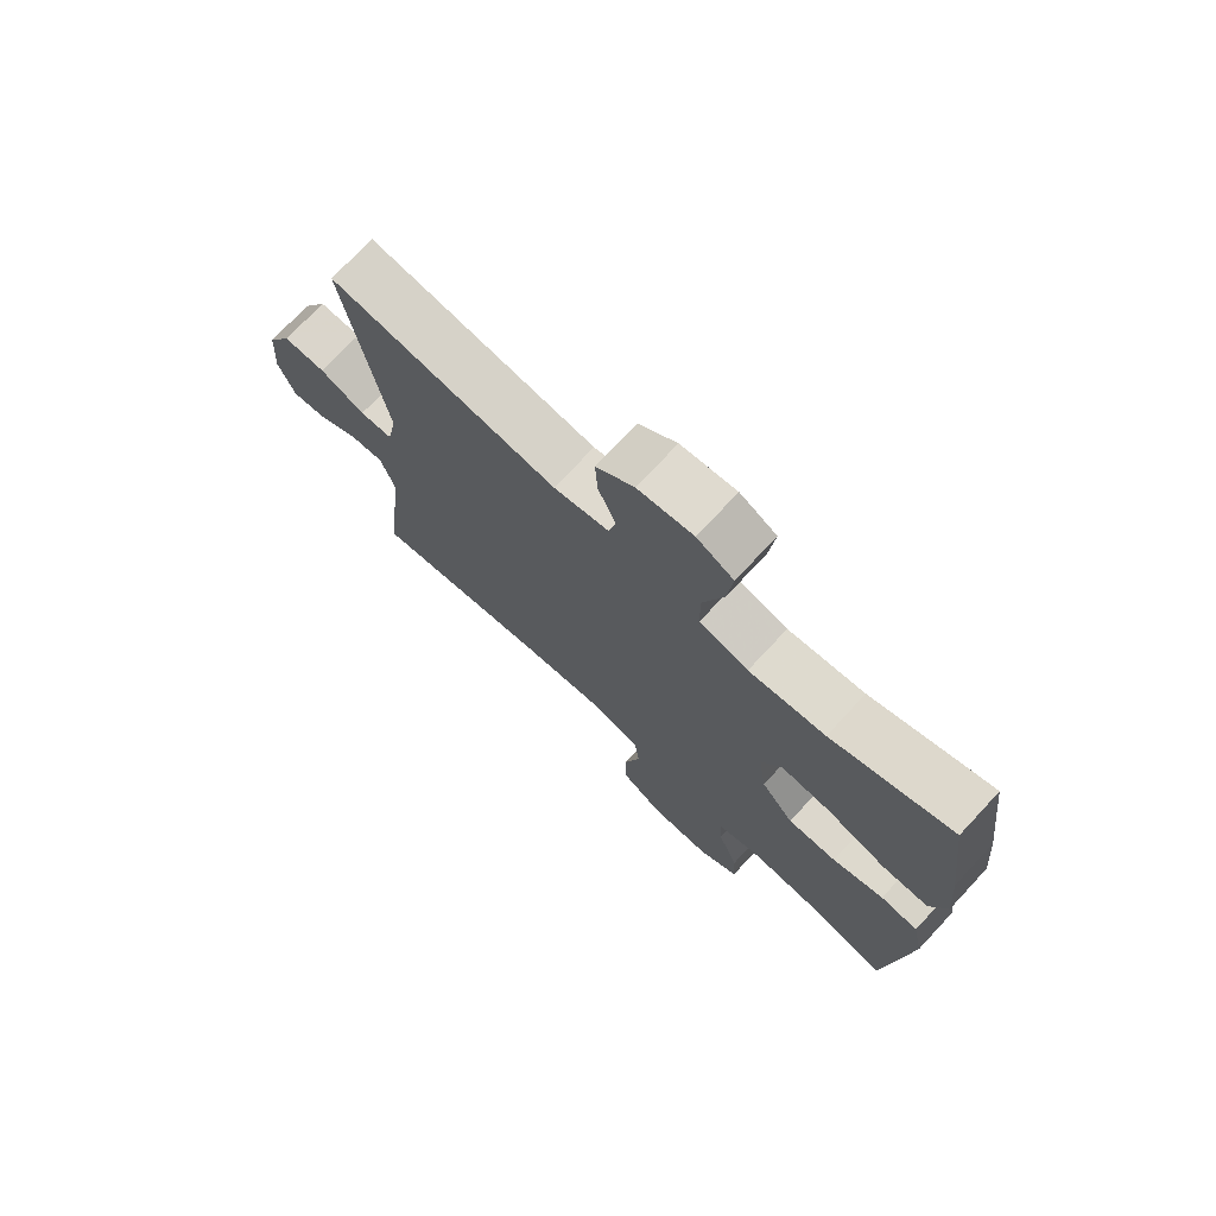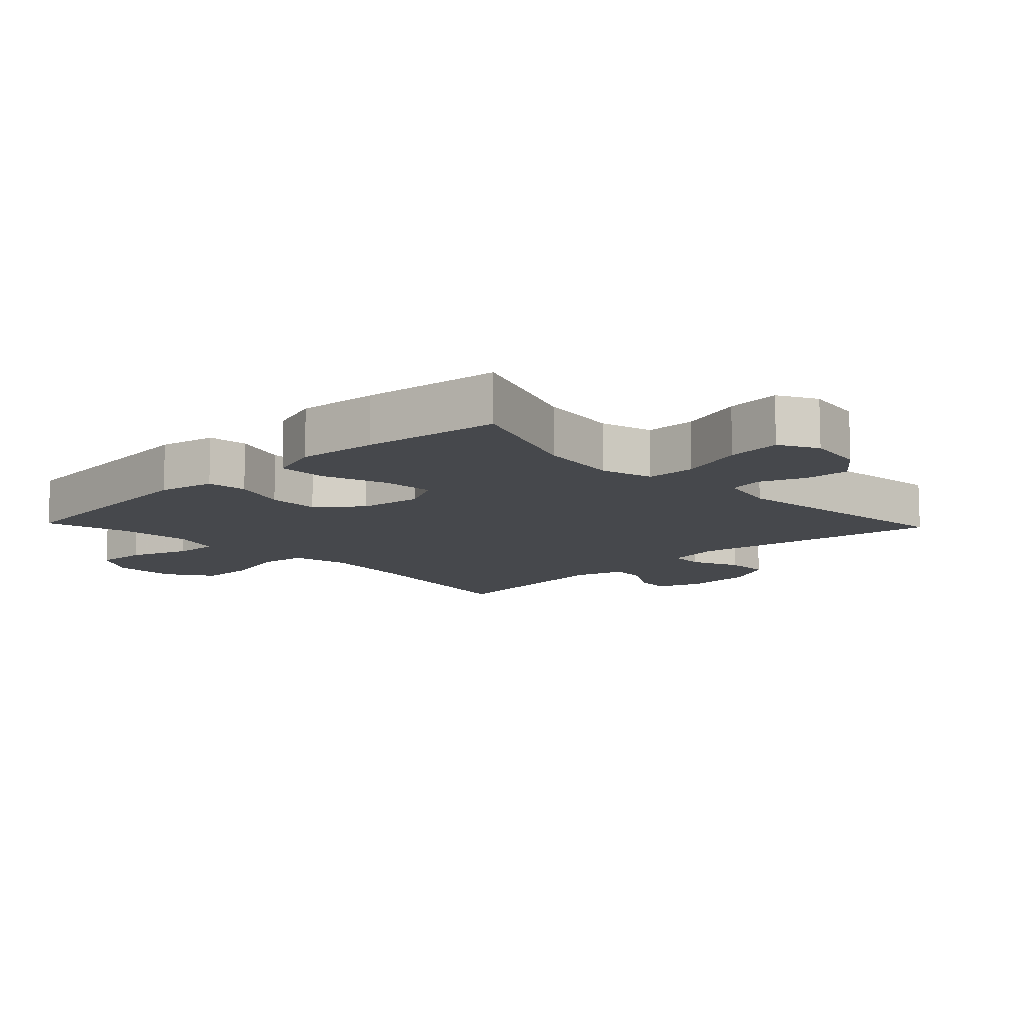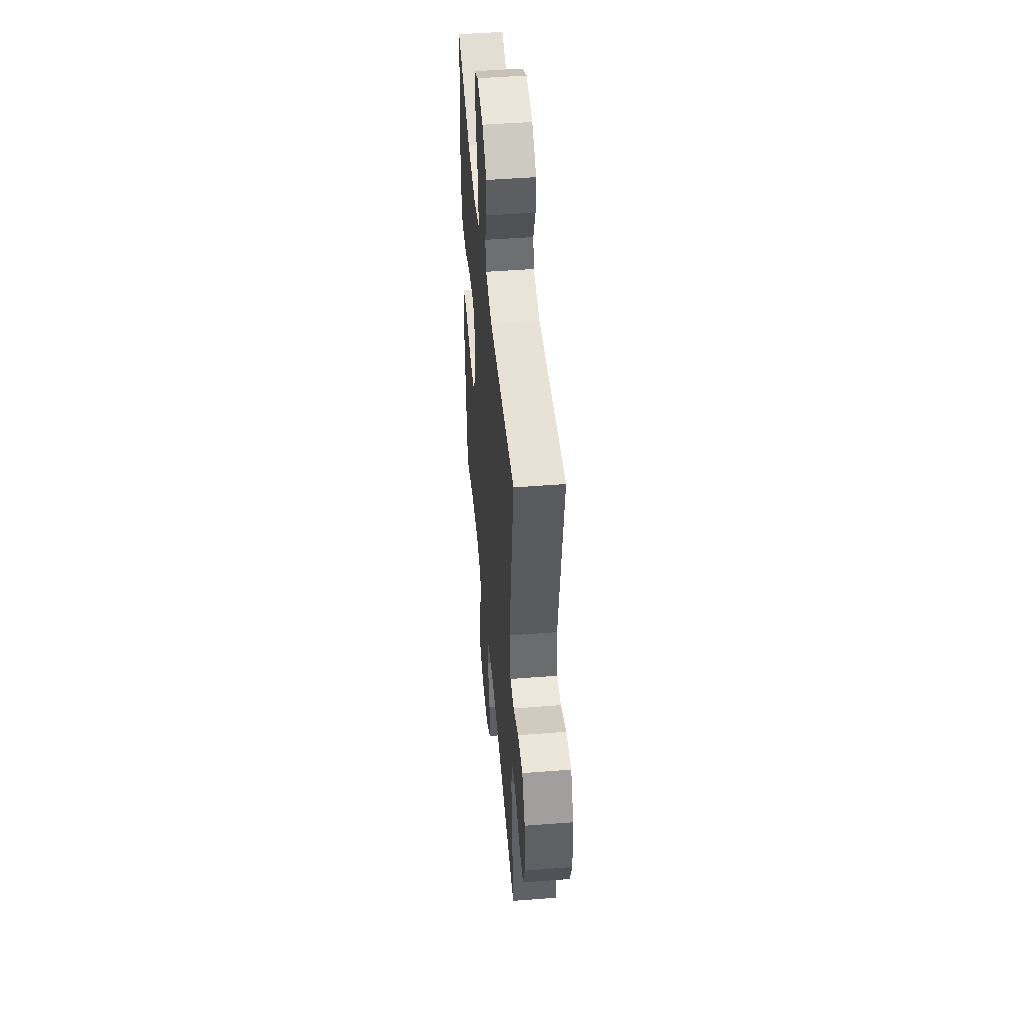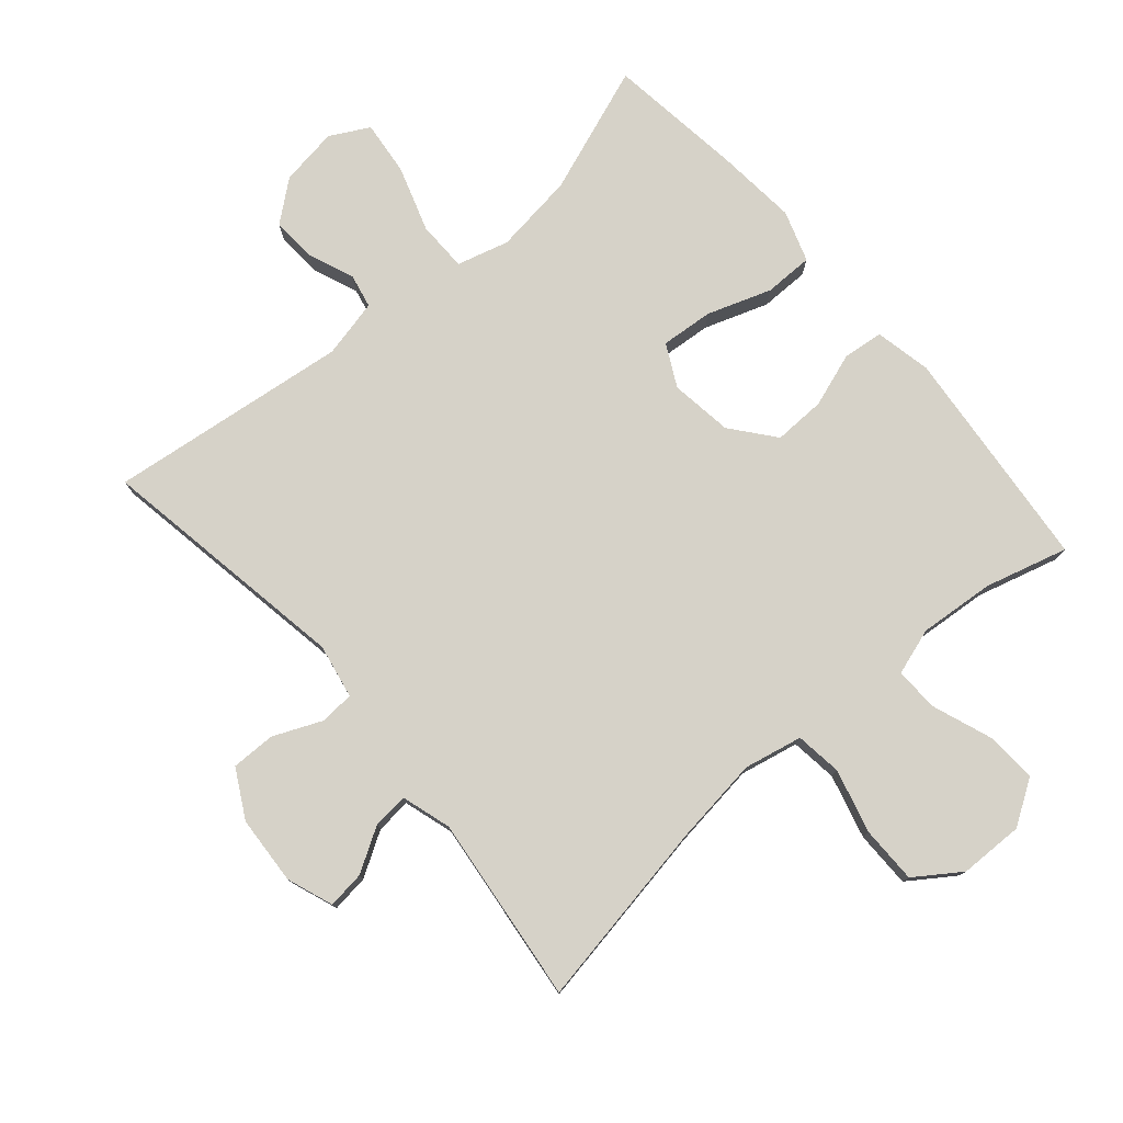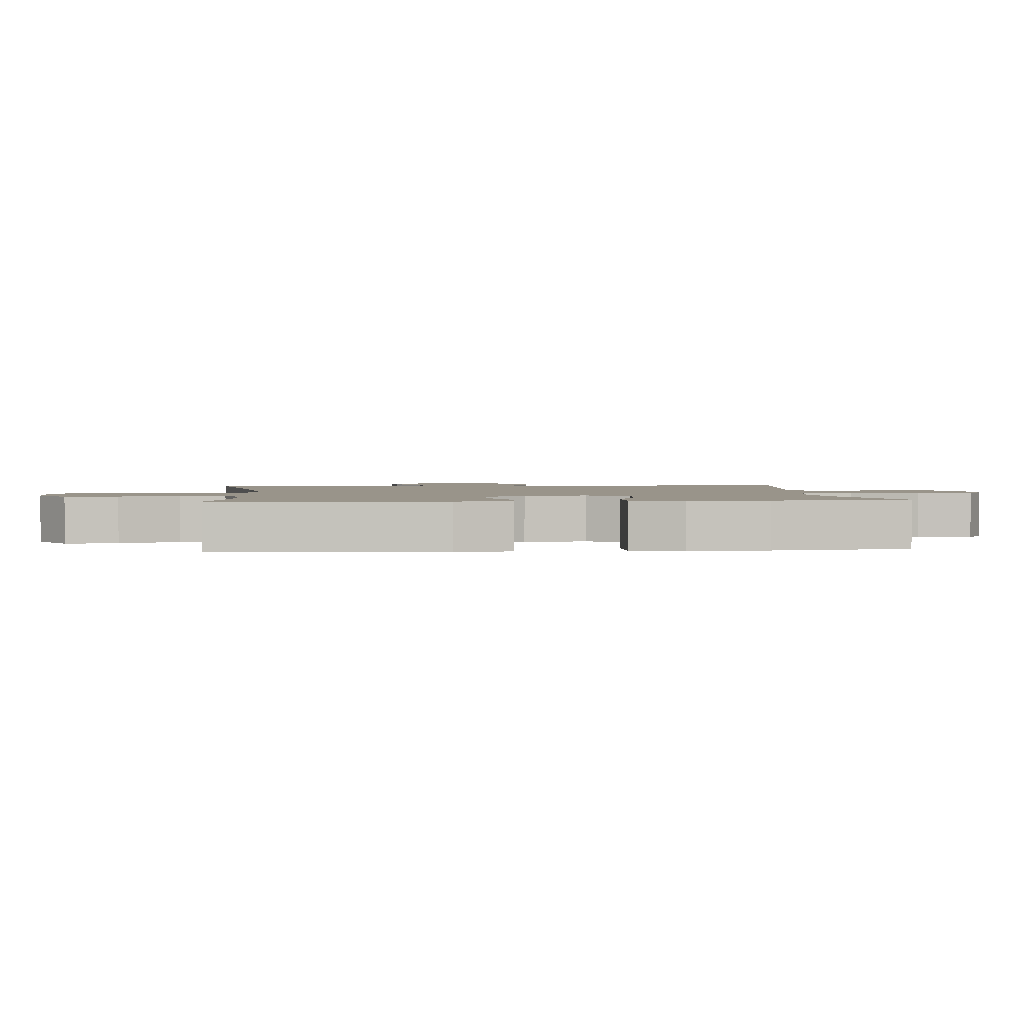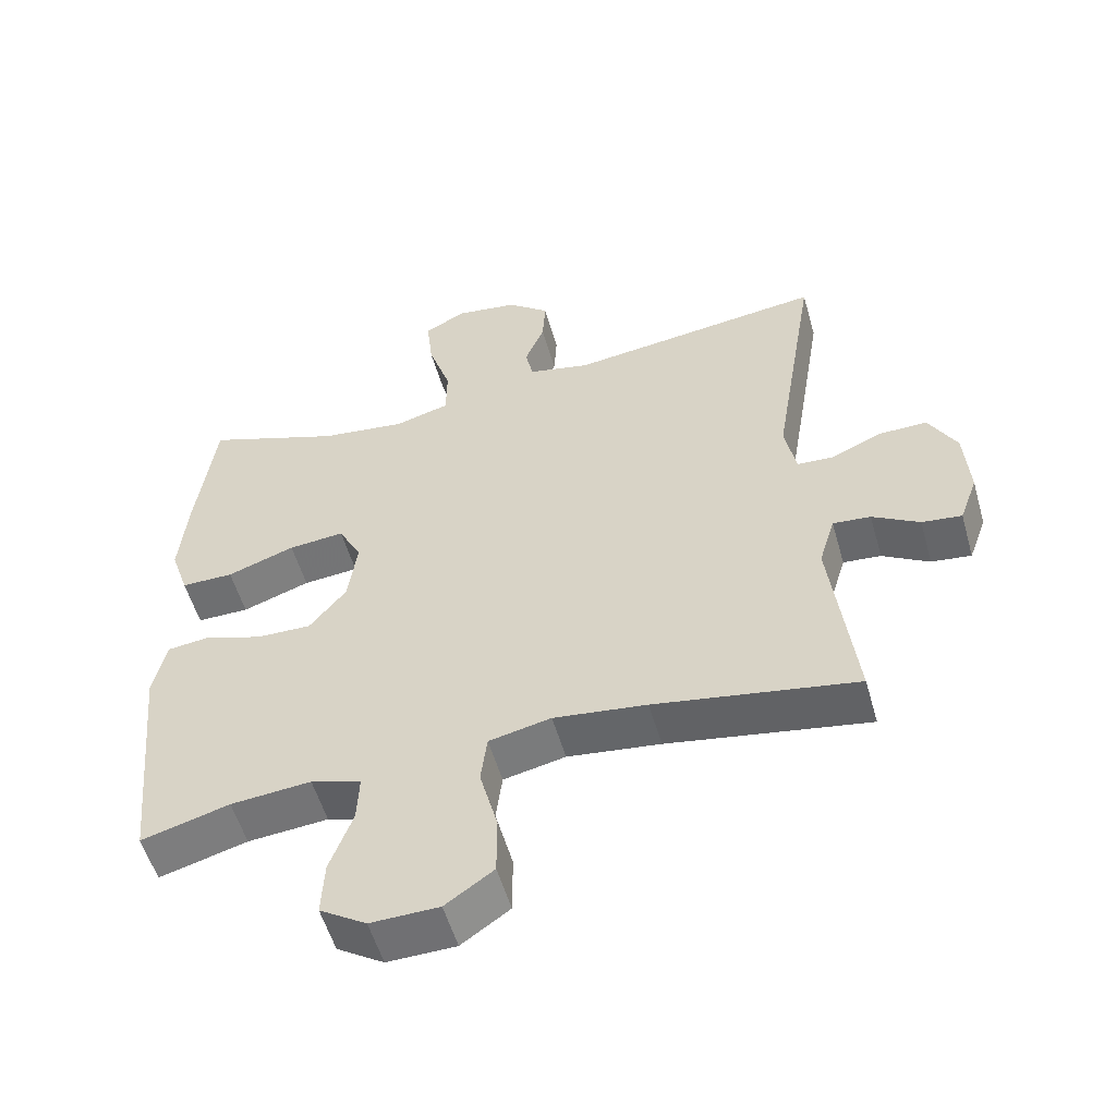
<metadata>
{"format":"obj","ext":"obj","renderer":"f3d","projection":"perspective","resolution":1024,"background":"white","views":[{"elev":73.7,"azim":-137.0,"up":"+Z"},{"elev":-11.2,"azim":-46.4,"up":"+Y"},{"elev":47.8,"azim":85.0,"up":"+Z"},{"elev":77.9,"azim":139.2,"up":"+Y"},{"elev":1.9,"azim":-95.4,"up":"+Y"},{"elev":-54.6,"azim":15.9,"up":"+Z"}]}
</metadata>
<code>
v -0.5 0.07 0.5
v -0.305 0.07 0.429
v -0.182 0.07 0.413
v -0.103 0.07 0.435
v -0.102 0.07 0.511
v -0.135 0.07 0.611
v -0.144 0.07 0.694
v -0.085 0.07 0.726
v 0.004 0.07 0.713
v 0.065 0.07 0.664
v 0.061 0.07 0.596
v 0.033 0.07 0.526
v 0.044 0.07 0.474
v 0.133 0.07 0.454
v 0.5 0.07 0.5
v 0.436 0.07 0.112
v 0.452 0.07 0.029
v 0.505 0.07 0.026
v 0.578 0.07 0.058
v 0.646 0.07 0.059
v 0.686 0.07 -0.014
v 0.693 0.07 -0.119
v 0.667 0.07 -0.19
v 0.61 0.07 -0.183
v 0.543 0.07 -0.143
v 0.489 0.07 -0.138
v 0.466 0.07 -0.214
v 0.5 0.07 -0.5
v 0.212 0.07 -0.45
v 0.079 0.07 -0.433
v -0.01 0.07 -0.452
v -0.019 0.07 -0.523
v 0.007 0.07 -0.621
v 0.007 0.07 -0.708
v -0.062 0.07 -0.756
v -0.16 0.07 -0.758
v -0.227 0.07 -0.715
v -0.223 0.07 -0.636
v -0.19 0.07 -0.546
v -0.187 0.07 -0.478
v -0.259 0.07 -0.455
v -0.374 0.07 -0.465
v -0.5 0.07 -0.5
v -0.534 0.07 -0.156
v -0.516 0.07 -0.07
v -0.455 0.07 -0.063
v -0.372 0.07 -0.091
v -0.293 0.07 -0.093
v -0.24 0.07 -0.027
v -0.227 0.07 0.068
v -0.26 0.07 0.132
v -0.34 0.07 0.125
v -0.437 0.07 0.091
v -0.512 0.07 0.091
v -0.538 0.07 0.169
v -0.527 0.07 0.291
v -0.5 0 0.5
v -0.305 0 0.429
v -0.182 0 0.413
v -0.103 0 0.435
v -0.102 0 0.511
v -0.135 0 0.611
v -0.144 0 0.694
v -0.085 0 0.726
v 0.004 0 0.713
v 0.065 0 0.664
v 0.061 0 0.596
v 0.033 0 0.526
v 0.044 0 0.474
v 0.133 0 0.454
v 0.5 0 0.5
v 0.436 0 0.112
v 0.452 0 0.029
v 0.505 0 0.026
v 0.578 0 0.058
v 0.646 0 0.059
v 0.686 0 -0.014
v 0.693 0 -0.119
v 0.667 0 -0.19
v 0.61 0 -0.183
v 0.543 0 -0.143
v 0.489 0 -0.138
v 0.466 0 -0.214
v 0.5 0 -0.5
v 0.212 0 -0.45
v 0.079 0 -0.433
v -0.01 0 -0.452
v -0.019 0 -0.523
v 0.007 0 -0.621
v 0.007 0 -0.708
v -0.062 0 -0.756
v -0.16 0 -0.758
v -0.227 0 -0.715
v -0.223 0 -0.636
v -0.19 0 -0.546
v -0.187 0 -0.478
v -0.259 0 -0.455
v -0.374 0 -0.465
v -0.5 0 -0.5
v -0.534 0 -0.156
v -0.516 0 -0.07
v -0.455 0 -0.063
v -0.372 0 -0.091
v -0.293 0 -0.093
v -0.24 0 -0.027
v -0.227 0 0.068
v -0.26 0 0.132
v -0.34 0 0.125
v -0.437 0 0.091
v -0.512 0 0.091
v -0.538 0 0.169
v -0.527 0 0.291
f 56 1 2
f 55 56 2
f 54 55 2
f 53 54 2
f 52 53 2
f 51 52 2 3
f 50 51 3 4
f 49 50 4
f 45 46 47
f 44 45 47
f 43 44 47
f 42 43 47
f 41 42 47 48
f 40 41 48 49
f 37 38 39
f 36 37 39
f 35 36 39
f 34 35 39
f 33 34 39
f 32 33 39
f 31 32 39 40
f 40 49 4
f 31 40 4
f 30 31 4
f 27 28 29
f 30 4 5
f 29 30 5
f 27 29 5
f 26 27 5
f 23 24 25
f 22 23 25
f 21 22 25
f 20 21 25
f 19 20 25
f 18 19 25
f 17 18 25 26
f 14 15 16
f 13 14 16 17
f 10 11 12
f 9 10 12
f 8 9 12
f 7 8 12
f 6 7 12
f 5 6 12
f 5 12 13
f 5 13 17 26
f 58 57 112
f 58 112 111
f 58 111 110
f 58 110 109
f 58 109 108
f 59 58 108 107
f 60 59 107 106
f 60 106 105
f 103 102 101
f 103 101 100
f 103 100 99
f 103 99 98
f 104 103 98 97
f 105 104 97 96
f 95 94 93
f 95 93 92
f 95 92 91
f 95 91 90
f 95 90 89
f 95 89 88
f 96 95 88 87
f 60 105 96
f 60 96 87
f 60 87 86
f 85 84 83
f 61 60 86
f 61 86 85
f 61 85 83
f 61 83 82
f 81 80 79
f 81 79 78
f 81 78 77
f 81 77 76
f 81 76 75
f 81 75 74
f 82 81 74 73
f 72 71 70
f 73 72 70 69
f 68 67 66
f 68 66 65
f 68 65 64
f 68 64 63
f 68 63 62
f 68 62 61
f 69 68 61
f 82 73 69 61
f 1 57 58 2
f 2 58 59 3
f 3 59 60 4
f 4 60 61 5
f 5 61 62 6
f 6 62 63 7
f 7 63 64 8
f 8 64 65 9
f 9 65 66 10
f 10 66 67 11
f 11 67 68 12
f 12 68 69 13
f 13 69 70 14
f 14 70 71 15
f 15 71 72 16
f 16 72 73 17
f 17 73 74 18
f 18 74 75 19
f 19 75 76 20
f 20 76 77 21
f 21 77 78 22
f 22 78 79 23
f 23 79 80 24
f 24 80 81 25
f 25 81 82 26
f 26 82 83 27
f 27 83 84 28
f 28 84 85 29
f 29 85 86 30
f 30 86 87 31
f 31 87 88 32
f 32 88 89 33
f 33 89 90 34
f 34 90 91 35
f 35 91 92 36
f 36 92 93 37
f 37 93 94 38
f 38 94 95 39
f 39 95 96 40
f 40 96 97 41
f 41 97 98 42
f 42 98 99 43
f 43 99 100 44
f 44 100 101 45
f 45 101 102 46
f 46 102 103 47
f 47 103 104 48
f 48 104 105 49
f 49 105 106 50
f 50 106 107 51
f 51 107 108 52
f 52 108 109 53
f 53 109 110 54
f 54 110 111 55
f 55 111 112 56
f 56 112 57 1

</code>
